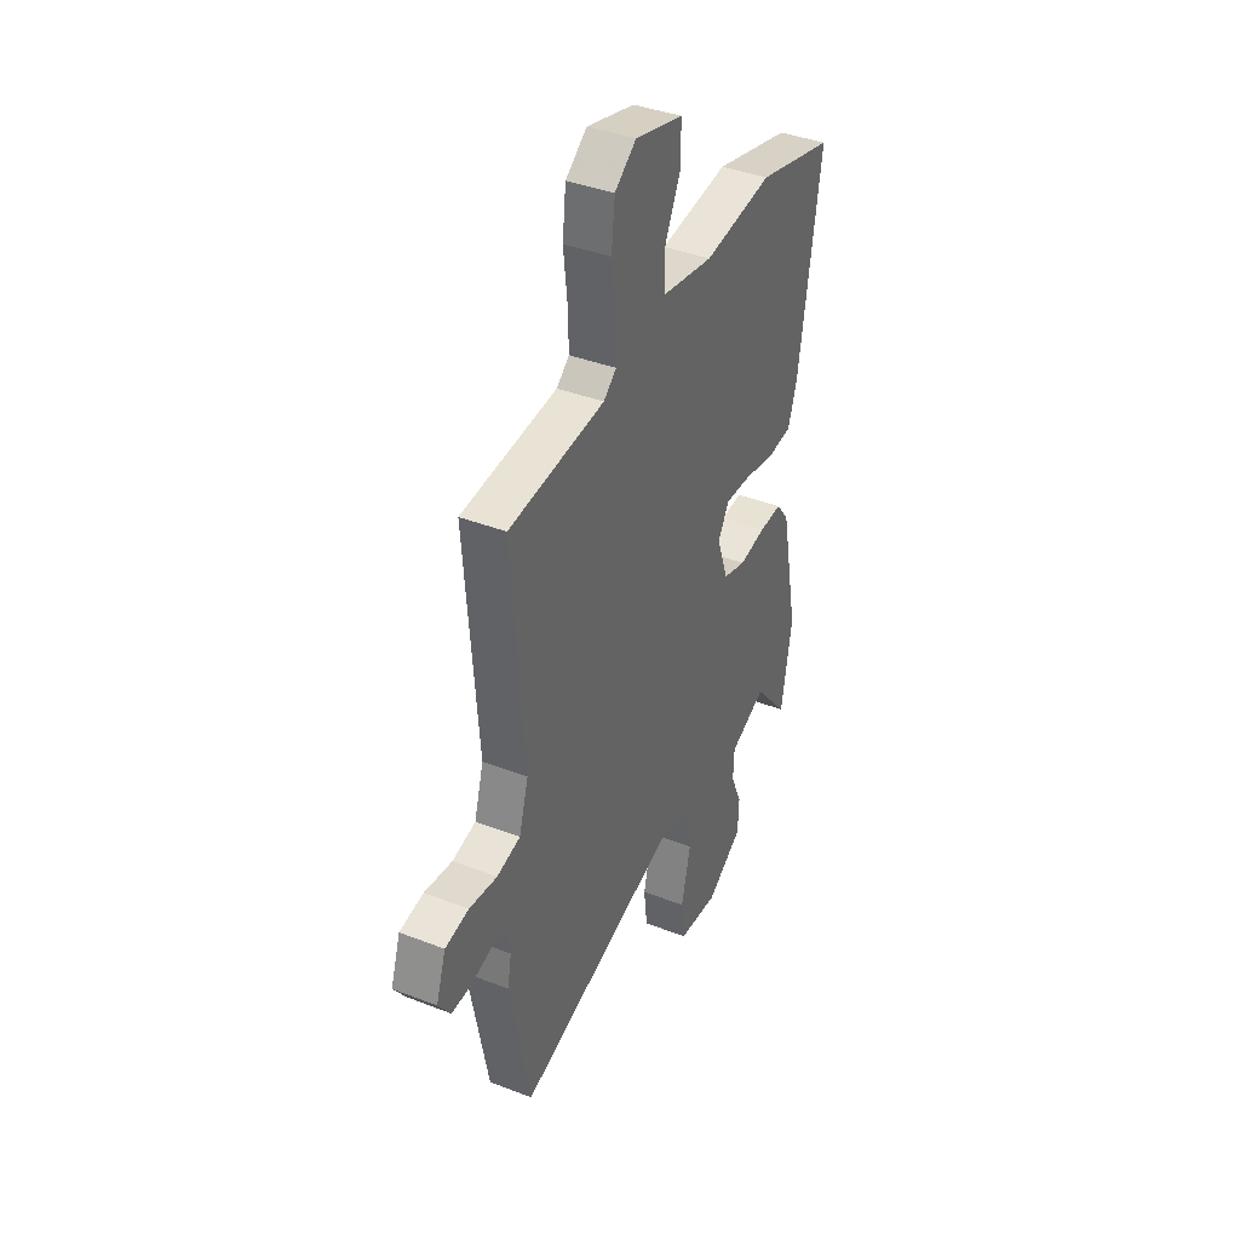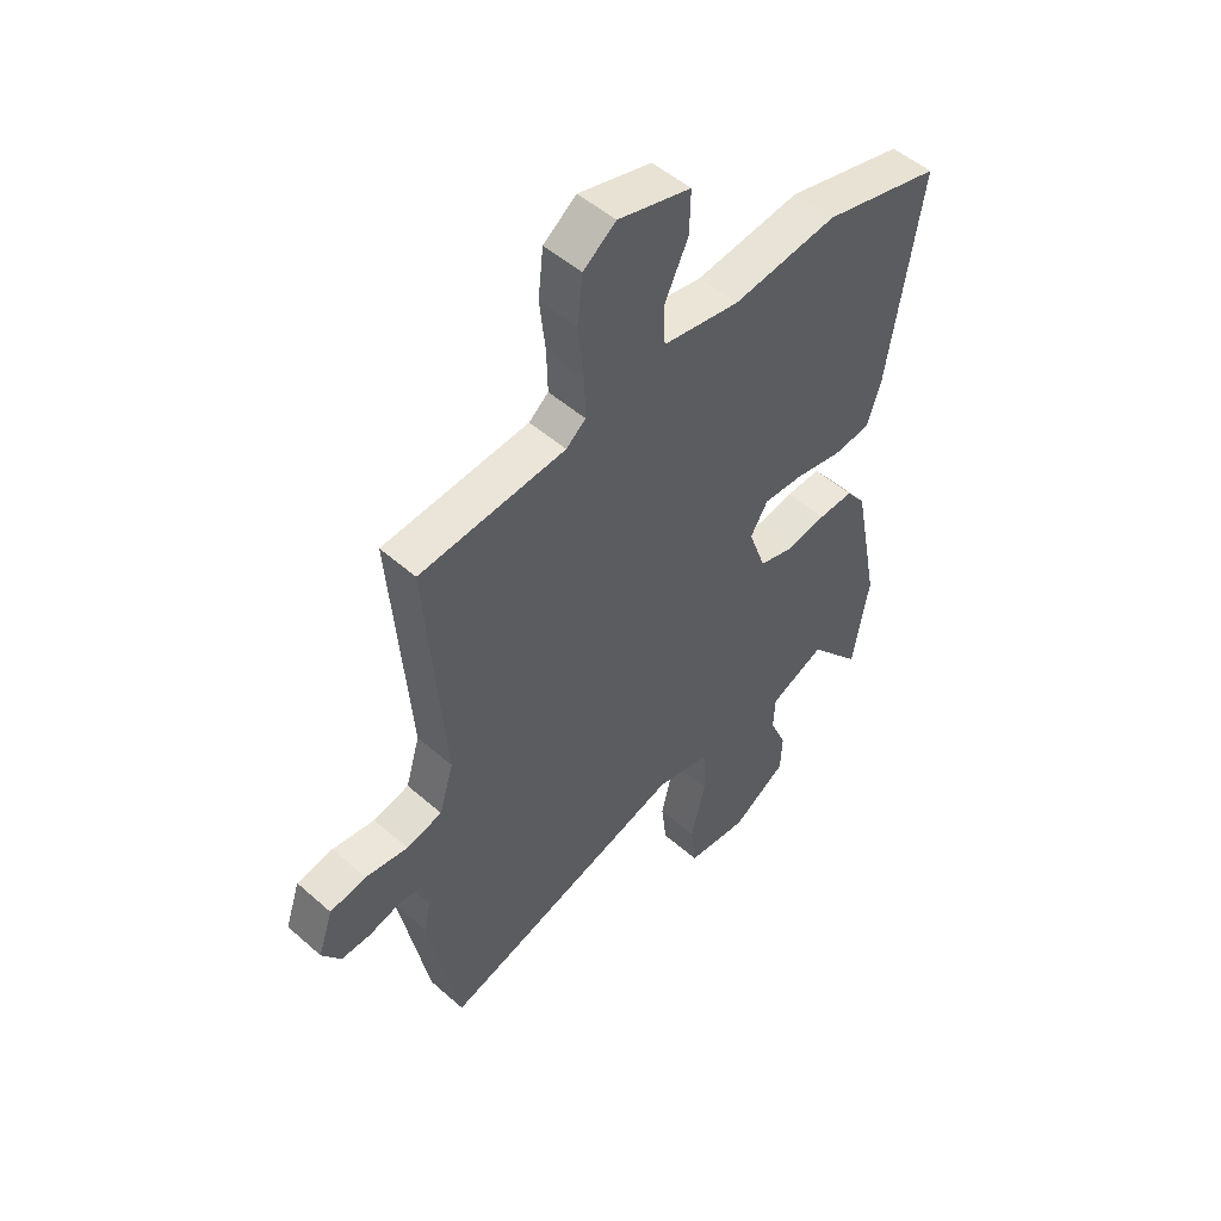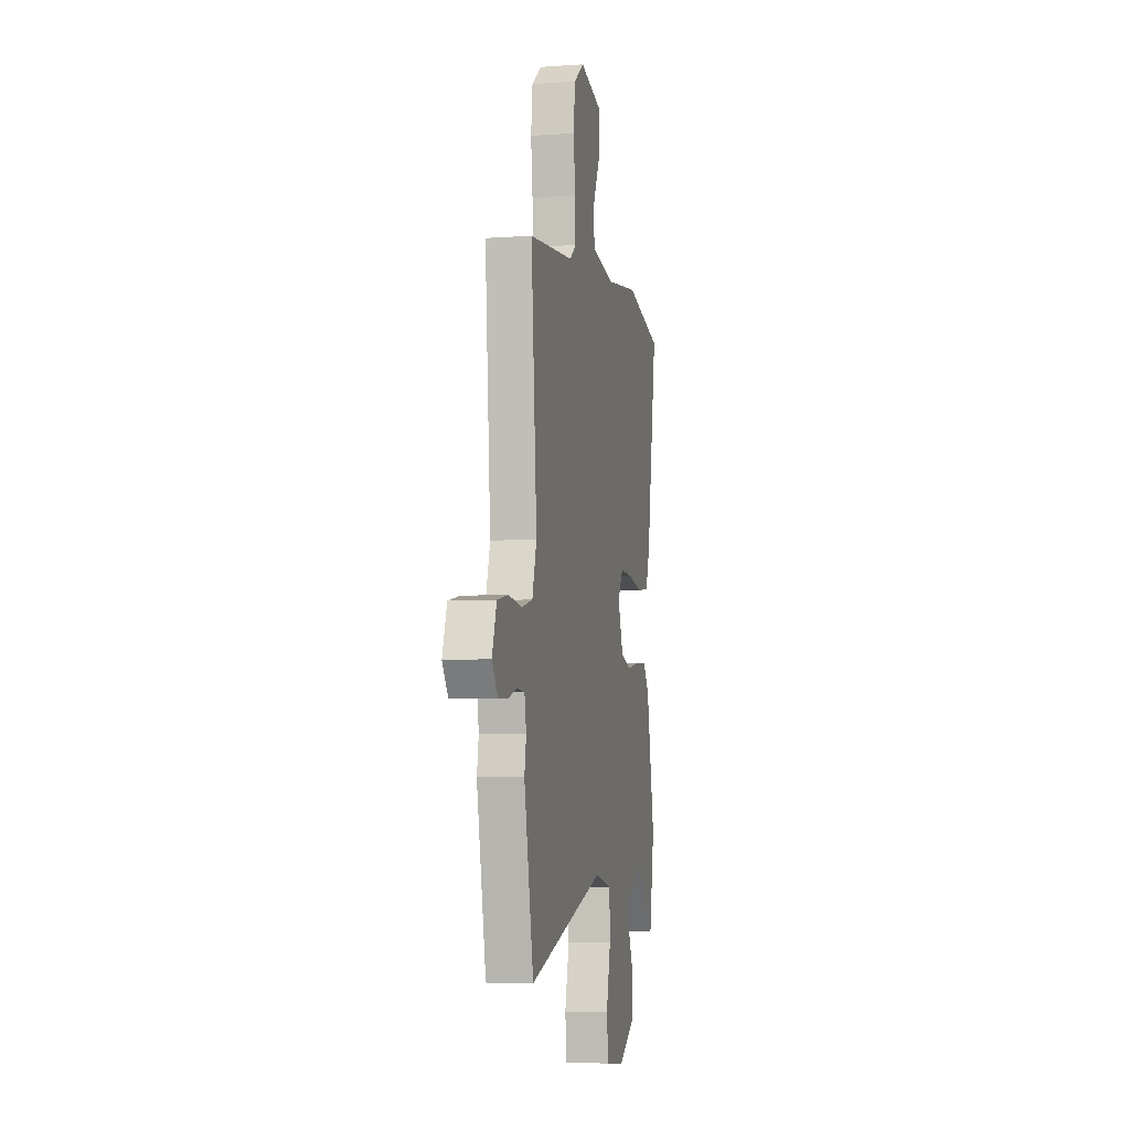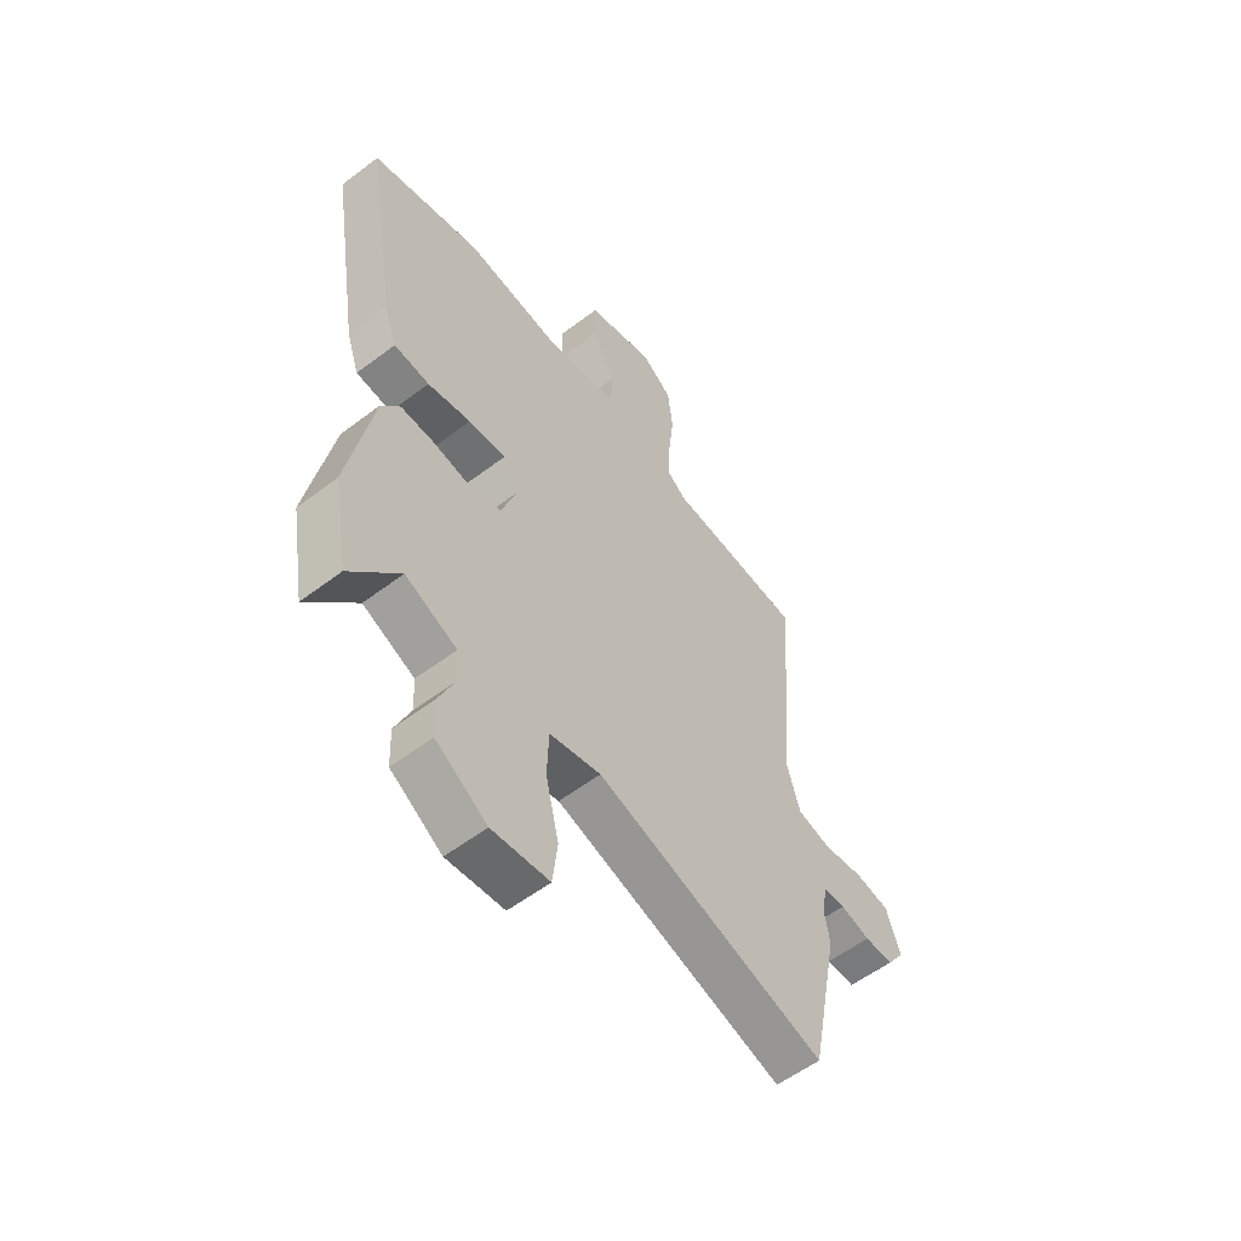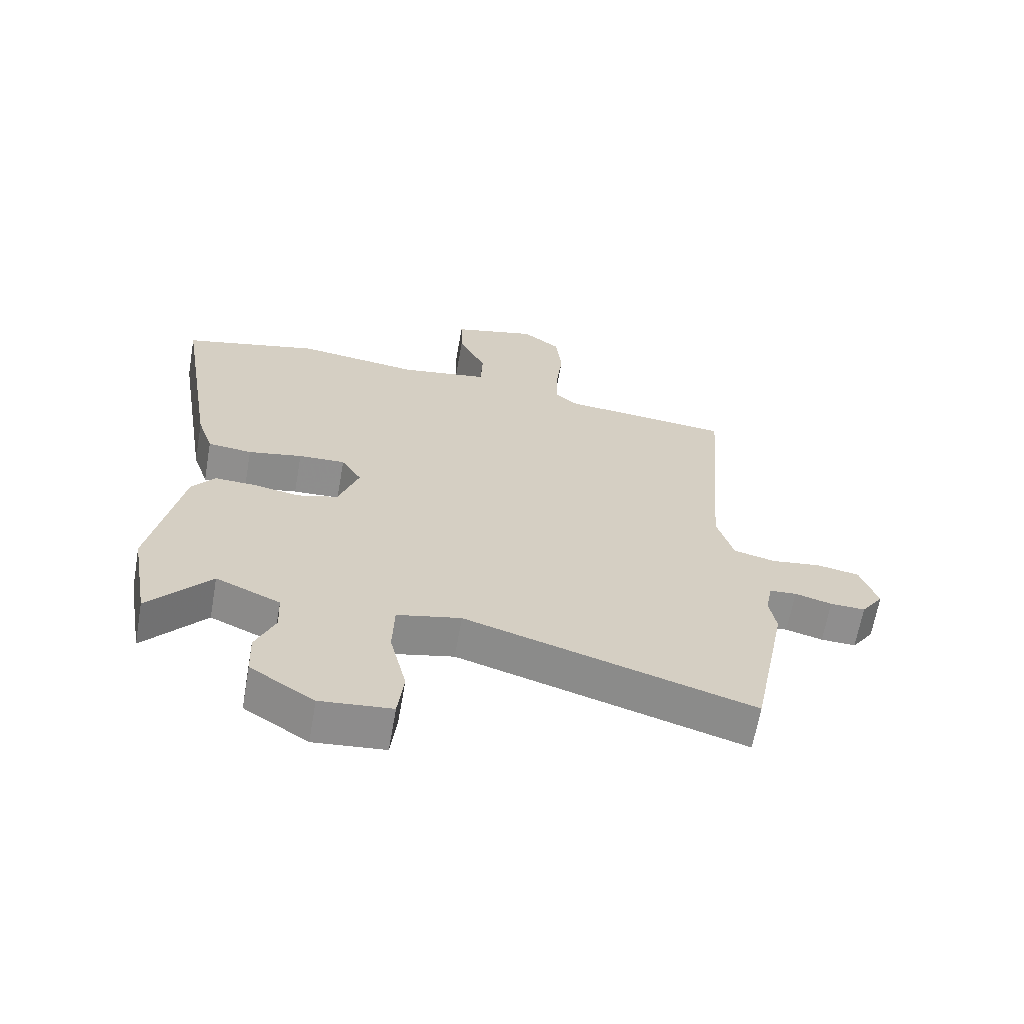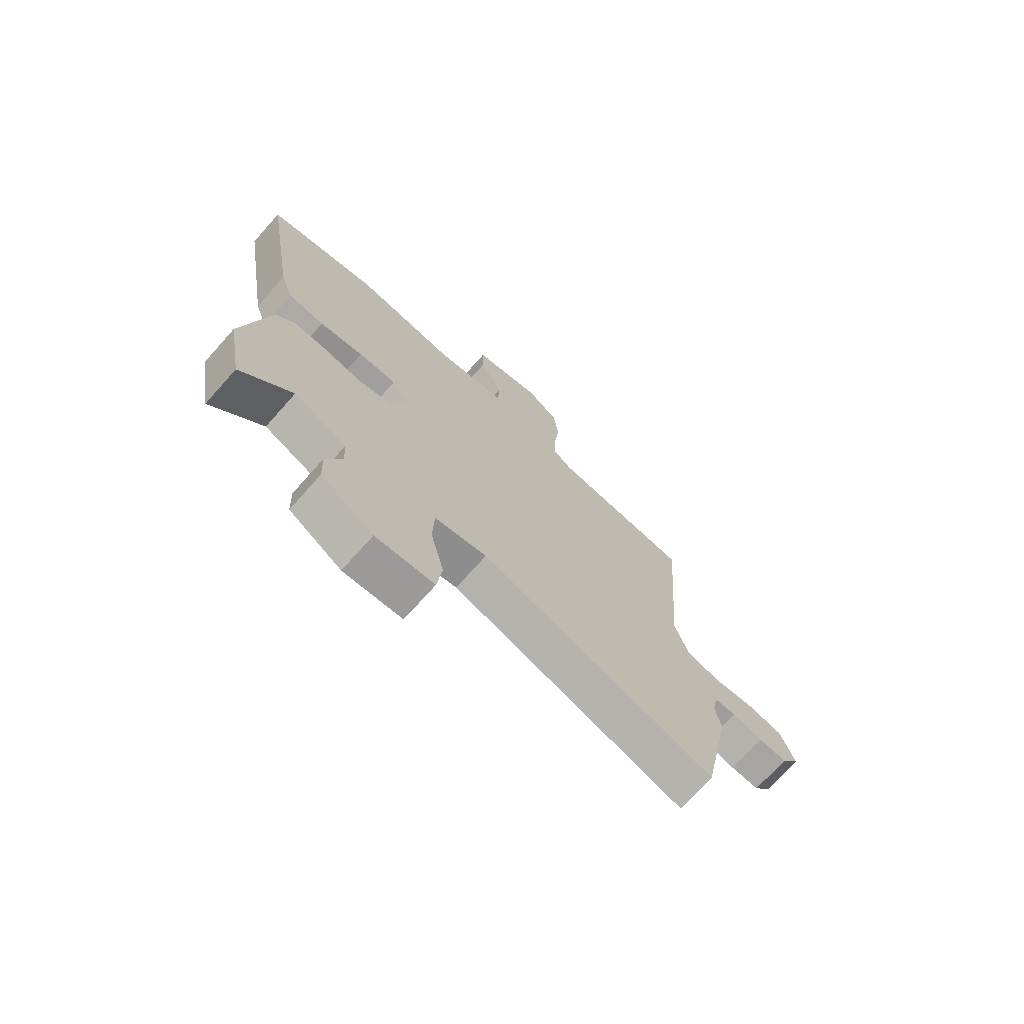
<metadata>
{"format":"obj","ext":"obj","renderer":"f3d","projection":"perspective","resolution":1024,"background":"white","views":[{"elev":39.1,"azim":115.9,"up":"+Z"},{"elev":50.6,"azim":133.9,"up":"+Z"},{"elev":-5.8,"azim":102.1,"up":"+Z"},{"elev":-56.6,"azim":-51.6,"up":"+Z"},{"elev":-64.9,"azim":-9.9,"up":"+Z"},{"elev":-72.7,"azim":-41.8,"up":"+Z"}]}
</metadata>
<code>
v 0.491 0.07 0.455
v 0.456 0.07 0.009
v 0.483 0.07 -0.082
v 0.551 0.07 -0.099
v 0.632 0.07 -0.088
v 0.701 0.07 -0.101
v 0.729 0.07 -0.184
v 0.693 0.07 -0.235
v 0.636 0.07 -0.233
v 0.576 0.07 -0.216
v 0.532 0.07 -0.219
v 0.521 0.07 -0.278
v 0.532 0.07 -0.34
v 0.474 0.07 -0.634
v 0.007 0.07 -0.49
v -0.097 0.07 -0.513
v -0.1 0.07 -0.604
v -0.073 0.07 -0.716
v -0.083 0.07 -0.8
v -0.199 0.07 -0.811
v -0.303 0.07 -0.744
v -0.306 0.07 -0.67
v -0.274 0.07 -0.596
v -0.277 0.07 -0.531
v -0.382 0.07 -0.484
v -0.482 0.07 -0.602
v -0.513 0.07 -0.424
v -0.463 0.07 -0.169
v -0.426 0.07 -0.12
v -0.359 0.07 -0.123
v -0.283 0.07 -0.137
v -0.217 0.07 -0.118
v -0.184 0.07 -0.025
v -0.217 0.07 0.029
v -0.293 0.07 0.026
v -0.381 0.07 0.009
v -0.453 0.07 0.017
v -0.479 0.07 0.094
v -0.543 0.07 0.489
v -0.32 0.07 0.544
v -0.122 0.07 0.517
v 0.024 0.07 0.541
v 0.027 0.07 0.616
v -0.018 0.07 0.71
v -0.02 0.07 0.791
v 0.118 0.07 0.827
v 0.18 0.07 0.78
v 0.19 0.07 0.692
v 0.179 0.07 0.593
v 0.177 0.07 0.513
v 0.214 0.07 0.482
v 0.491 0 0.455
v 0.456 0 0.009
v 0.483 0 -0.082
v 0.551 0 -0.099
v 0.632 0 -0.088
v 0.701 0 -0.101
v 0.729 0 -0.184
v 0.693 0 -0.235
v 0.636 0 -0.233
v 0.576 0 -0.216
v 0.532 0 -0.219
v 0.521 0 -0.278
v 0.532 0 -0.34
v 0.474 0 -0.634
v 0.007 0 -0.49
v -0.097 0 -0.513
v -0.1 0 -0.604
v -0.073 0 -0.716
v -0.083 0 -0.8
v -0.199 0 -0.811
v -0.303 0 -0.744
v -0.306 0 -0.67
v -0.274 0 -0.596
v -0.277 0 -0.531
v -0.382 0 -0.484
v -0.482 0 -0.602
v -0.513 0 -0.424
v -0.463 0 -0.169
v -0.426 0 -0.12
v -0.359 0 -0.123
v -0.283 0 -0.137
v -0.217 0 -0.118
v -0.184 0 -0.025
v -0.217 0 0.029
v -0.293 0 0.026
v -0.381 0 0.009
v -0.453 0 0.017
v -0.479 0 0.094
v -0.543 0 0.489
v -0.32 0 0.544
v -0.122 0 0.517
v 0.024 0 0.541
v 0.027 0 0.616
v -0.018 0 0.71
v -0.02 0 0.791
v 0.118 0 0.827
v 0.18 0 0.78
v 0.19 0 0.692
v 0.179 0 0.593
v 0.177 0 0.513
v 0.214 0 0.482
f 47 48 49
f 46 47 49
f 45 46 49
f 44 45 49
f 43 44 49
f 42 43 49 50
f 41 42 50 51
f 39 40 41
f 38 39 41
f 37 38 41
f 36 37 41
f 35 36 41
f 34 35 41 51
f 29 30 31
f 28 29 31
f 27 28 31
f 26 27 31
f 25 26 31
f 24 25 31 32
f 23 24 32 33
f 21 22 23
f 20 21 23
f 19 20 23
f 18 19 23
f 17 18 23
f 16 17 23 33
f 12 13 14 15
f 15 16 33
f 12 15 33
f 11 12 33
f 8 9 10
f 7 8 10
f 6 7 10
f 5 6 10
f 4 5 10
f 11 33 34
f 10 11 34
f 4 10 34
f 3 4 34
f 51 1 2
f 2 3 34 51
f 100 99 98
f 100 98 97
f 100 97 96
f 100 96 95
f 100 95 94
f 101 100 94 93
f 102 101 93 92
f 92 91 90
f 92 90 89
f 92 89 88
f 92 88 87
f 92 87 86
f 102 92 86 85
f 82 81 80
f 82 80 79
f 82 79 78
f 82 78 77
f 82 77 76
f 83 82 76 75
f 84 83 75 74
f 74 73 72
f 74 72 71
f 74 71 70
f 74 70 69
f 74 69 68
f 84 74 68 67
f 66 65 64 63
f 84 67 66
f 84 66 63
f 84 63 62
f 61 60 59
f 61 59 58
f 61 58 57
f 61 57 56
f 61 56 55
f 85 84 62
f 85 62 61
f 85 61 55
f 85 55 54
f 53 52 102
f 102 85 54 53
f 1 52 53 2
f 2 53 54 3
f 3 54 55 4
f 4 55 56 5
f 5 56 57 6
f 6 57 58 7
f 7 58 59 8
f 8 59 60 9
f 9 60 61 10
f 10 61 62 11
f 11 62 63 12
f 12 63 64 13
f 13 64 65 14
f 14 65 66 15
f 15 66 67 16
f 16 67 68 17
f 17 68 69 18
f 18 69 70 19
f 19 70 71 20
f 20 71 72 21
f 21 72 73 22
f 22 73 74 23
f 23 74 75 24
f 24 75 76 25
f 25 76 77 26
f 26 77 78 27
f 27 78 79 28
f 28 79 80 29
f 29 80 81 30
f 30 81 82 31
f 31 82 83 32
f 32 83 84 33
f 33 84 85 34
f 34 85 86 35
f 35 86 87 36
f 36 87 88 37
f 37 88 89 38
f 38 89 90 39
f 39 90 91 40
f 40 91 92 41
f 41 92 93 42
f 42 93 94 43
f 43 94 95 44
f 44 95 96 45
f 45 96 97 46
f 46 97 98 47
f 47 98 99 48
f 48 99 100 49
f 49 100 101 50
f 50 101 102 51
f 51 102 52 1

</code>
